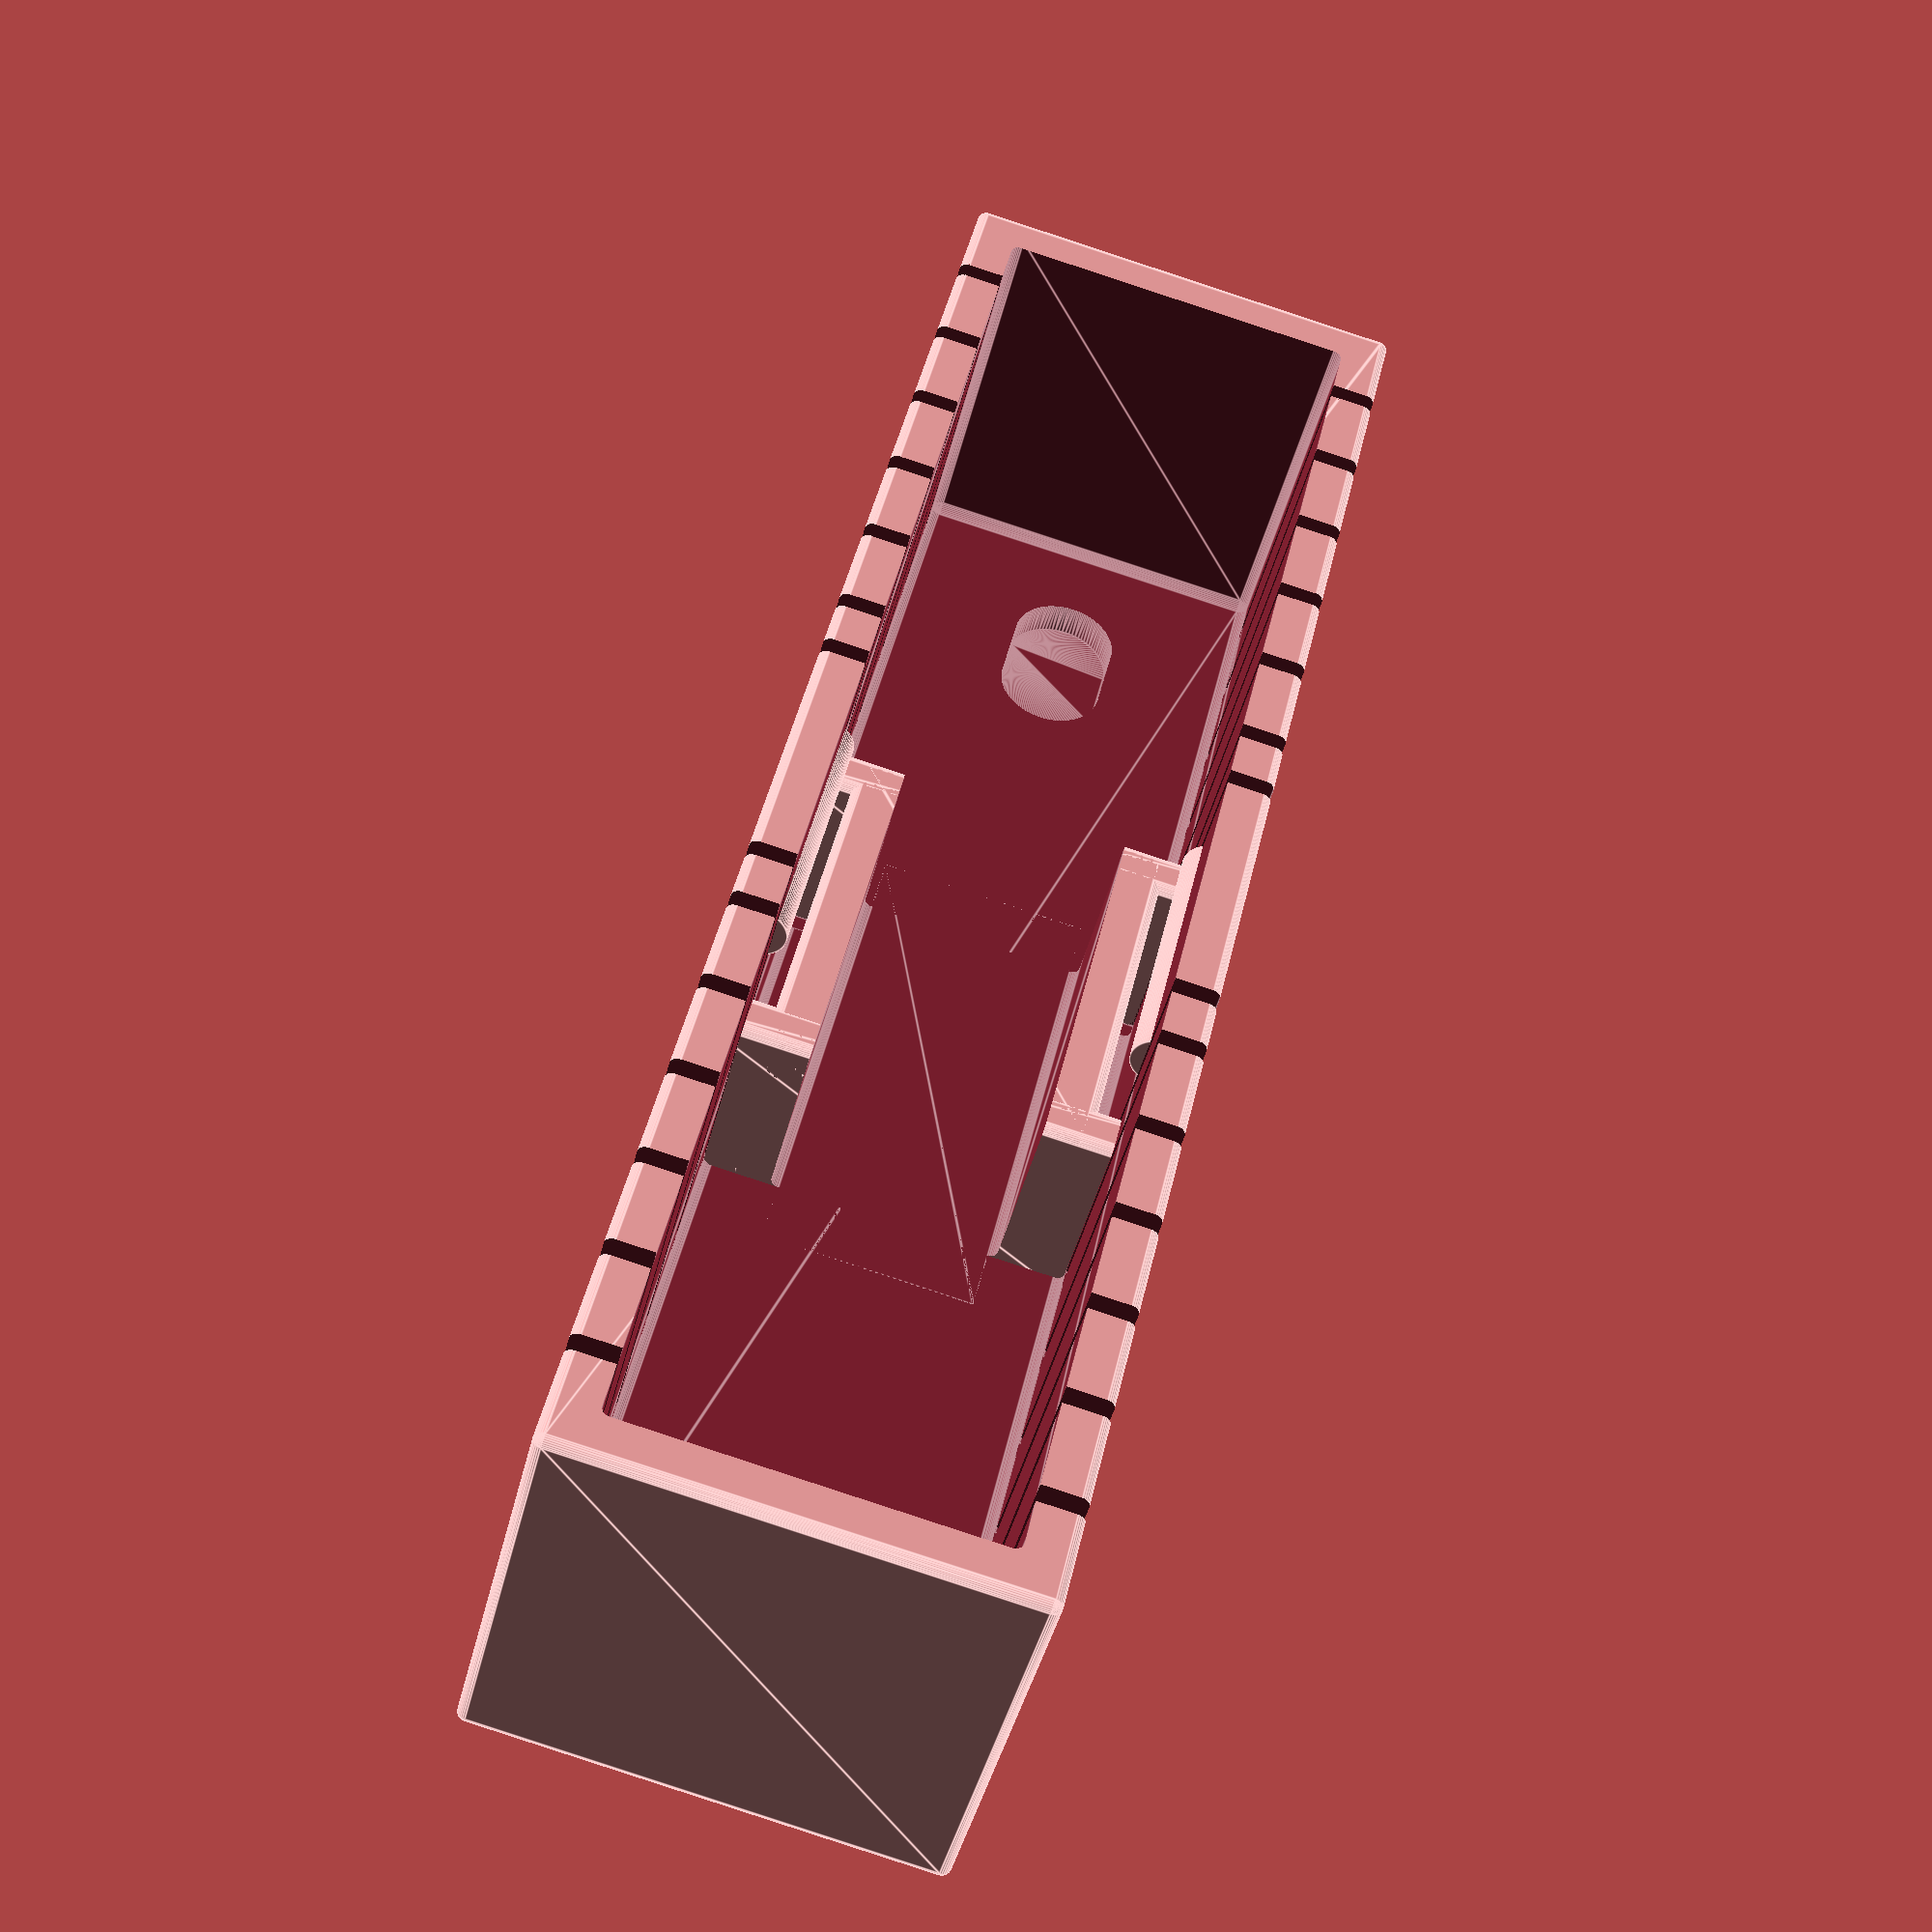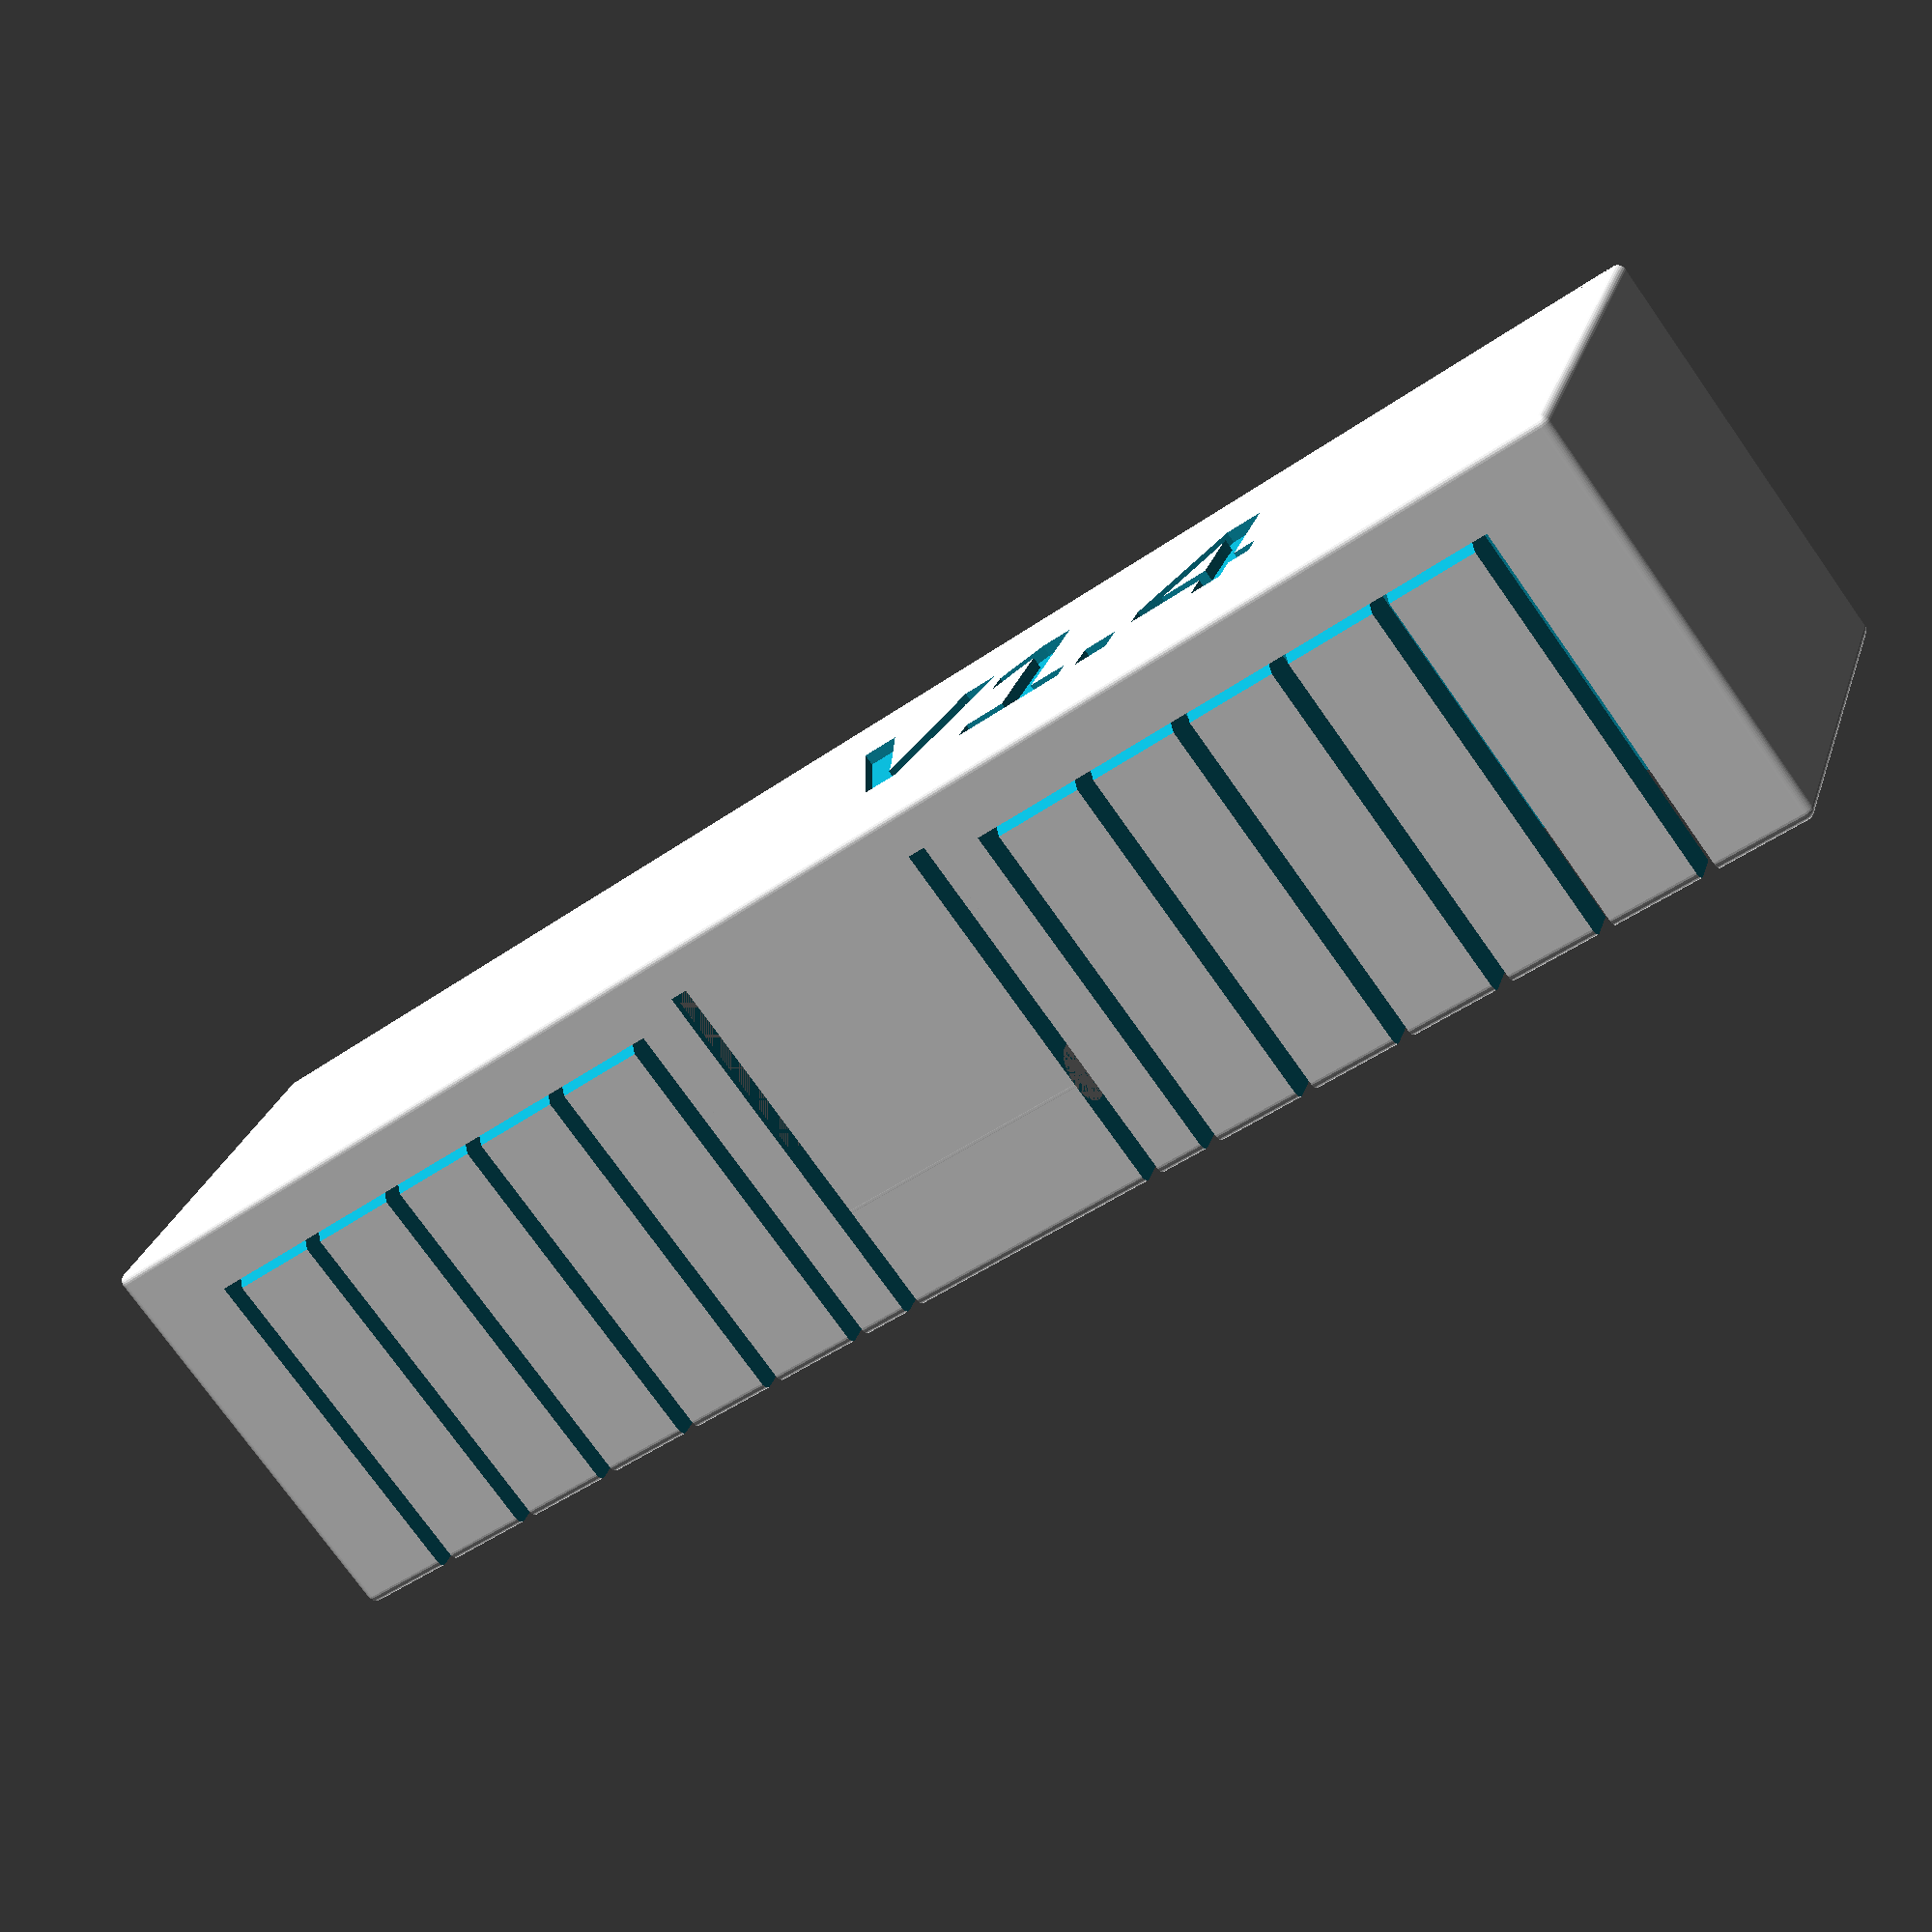
<openscad>
// Copyright 2023 Heikki Suonsivu
// Licensed under Creative Commons CC-BY-NC-SA, see https://creativecommons.org/licenses/by-nc-sa/4.0/
// For commercial licensing, please contact directly, hsu-3d@suonsivu.net, +358 40 551 9679

wall=2.5;

versiontext="V1.4";
font="Liberation Sans:style=Bold";
textdepth=wall/4;
textheight=10;
  
length=90.5;
width=20.2;
height=21;
holediameter=6;
holestart=5+holediameter/2;
holeend=15-holediameter/2;

cablecut=4;
cablecutwidth=5;
cablecutgap=1;
cableposition=1;
snapwidth=wall/5;

platethickness=2;

lockcut=length/2;
locklength=15;
lockcutsize=1;
locknotchdiameter=wall+0.75;
locknotchheight=13;

xspread=length+wall+wall+1;
yspread=width+wall+wall+1;

$fn=90;

module triangle(x,y,z,mode) {
  if (mode==0) {
    translate([0,y,0]) rotate([90,0,0]) linear_extrude(height=y) polygon(points=[[0,0],[x,z],[x,0]]);
  } else if (mode==1) {
    translate([0,y,0]) rotate([90,0,0]) linear_extrude(height=y) polygon(points=[[0,0],[0,z],[x,z]]);
  } else if (mode==2) {
    translate([0,y,0]) rotate([90,0,0]) linear_extrude(height=y) polygon(points=[[0,0],[0,z],[x,0]]);
  } else if (mode==3) {
    translate([0,y,0]) rotate([90,0,0]) linear_extrude(height=y) polygon(points=[[0,z],[x,z],[x,0]]);
  } else if (mode==4) {
    translate([x,0,0]) rotate([0,0,90]) linear_extrude(height=z) polygon(points=[[0,0],[y,x],[y,0]]);
  } else if (mode==5) {
    translate([x,0,0]) rotate([0,0,90]) linear_extrude(height=z) polygon(points=[[0,0],[0,x],[y,x]]);
  } else if (mode==6) {
    translate([x,0,0]) rotate([0,0,90]) linear_extrude(height=z) polygon(points=[[0,0],[0,x],[y,0]]);
  } else if (mode==7) {
    translate([x,0,0]) rotate([0,0,90]) linear_extrude(height=z) polygon(points=[[0,x],[y,x],[y,0]]);
  } else if (mode==8) {
    translate([0,0,z]) rotate([0,90,0]) linear_extrude(height=x) polygon(points=[[0,0],[z,y],[z,0]]);
  } else if (mode==9) {
    translate([0,0,z]) rotate([0,90,0]) linear_extrude(height=x) polygon(points=[[0,0],[0,y],[z,y]]);
  } else if (mode==10) {
    translate([0,0,z]) rotate([0,90,0]) linear_extrude(height=x) polygon(points=[[0,0],[0,y],[z,0]]);
  } else if (mode==11) {
    translate([0,0,z]) rotate([0,90,0]) linear_extrude(height=x) polygon(points=[[0,y],[z,y],[z,0]]);
  }
}

module roundedbox(x,y,z) {
  smallcornerdiameter=1;
  f=30;
  hull() {
    translate([smallcornerdiameter/2,smallcornerdiameter/2,smallcornerdiameter/2]) sphere(d=smallcornerdiameter,$fn=f);
    translate([smallcornerdiameter/2,y-smallcornerdiameter/2,smallcornerdiameter/2]) sphere(d=smallcornerdiameter,$fn=f);
    translate([x-smallcornerdiameter/2,smallcornerdiameter/2,smallcornerdiameter/2]) sphere(d=smallcornerdiameter,$fn=f);
    translate([x-smallcornerdiameter/2,y-smallcornerdiameter/2,smallcornerdiameter/2]) sphere(d=smallcornerdiameter,$fn=f);
    translate([smallcornerdiameter/2,smallcornerdiameter/2,z-smallcornerdiameter/2]) sphere(d=smallcornerdiameter,$fn=f);
    translate([smallcornerdiameter/2,y-smallcornerdiameter/2,z-smallcornerdiameter/2]) sphere(d=smallcornerdiameter,$fn=f);
    translate([x-smallcornerdiameter/2,smallcornerdiameter/2,z-smallcornerdiameter/2]) sphere(d=smallcornerdiameter,$fn=f);
    translate([x-smallcornerdiameter/2,y-smallcornerdiameter/2,z-smallcornerdiameter/2]) sphere(d=smallcornerdiameter,$fn=f);
  }
}

module cablecutsnap(x) {
  translate([wall+x-cablecutgap,-1,wall+cableposition]) cube([cablecutgap,width+wall*2+2,height+1]);
  translate([wall+x+cablecutwidth,-1,wall+cableposition]) cube([cablecutgap,width+wall*2+2,height+1]);

  translate([wall+x-0.01,wall-snapwidth,wall+cableposition]) triangle(cablecutwidth+0.02,snapwidth+0.02,snapwidth,11);
  translate([wall+x-0.01,wall+width-0.01,wall+cableposition]) triangle(cablecutwidth+0.02,snapwidth+0.02,snapwidth,8);
  
  translate([wall+x-0.01,-0.01,wall+cableposition]) triangle(cablecutwidth+0.02,snapwidth+0.02,snapwidth,8);
  translate([wall+x-0.01,wall+width+wall-snapwidth+0.01,wall+cableposition]) triangle(cablecutwidth+0.02,snapwidth+0.02,snapwidth,11);
}

module batterycover() {
  difference() {
    union() {
      difference() {
	union() {
	  difference() {
	    roundedbox(length+wall*2,width+wall*2,height+wall);
	    translate([wall,wall,wall]) roundedbox(length,width,height+1);
	  }
	}

	hull() {
	  translate([wall+holestart,wall+width/2,0.5]) cylinder(h=wall+1,d=holediameter);
	  translate([wall+holeend,wall+width/2,0.5]) cylinder(h=wall+1,d=holediameter);
	}
	hull() {
	  translate([wall+length-holestart,wall+width/2,0.5]) cylinder(h=wall+1,d=holediameter);
	  translate([wall+length-holeend,wall+width/2,0.5]) cylinder(h=wall+1,d=holediameter);
	}

	cablecutsnap(cablecut);
	cablecutsnap(cablecut+cablecutwidth+cablecutgap);
	cablecutsnap(cablecut+2*(cablecutwidth+cablecutgap));
	cablecutsnap(cablecut+3*(cablecutwidth+cablecutgap));
	cablecutsnap(cablecut+4*(cablecutwidth+cablecutgap));
    
	cablecutsnap(length-cablecut-cablecutwidth);
	cablecutsnap(length-cablecut-cablecutwidth-cablecutwidth-cablecutgap);
	cablecutsnap(length-cablecut-cablecutwidth-2*(cablecutwidth+cablecutgap));
	cablecutsnap(length-cablecut-cablecutwidth-3*(cablecutwidth+cablecutgap));
	cablecutsnap(length-cablecut-cablecutwidth-4*(cablecutwidth+cablecutgap));
    
	translate([wall+lockcut-locklength/2-lockcutsize,-1,wall]) cube([lockcutsize,wall+width+wall+1,height+1]);
	translate([wall+lockcut+locklength/2,-1,wall]) cube([lockcutsize,wall+width+wall+1,height+1]);
      }

      translate([wall+lockcut-locklength/2,locknotchdiameter/2,wall+locknotchheight+locknotchdiameter/2]) rotate([0,90,0]) cylinder(h=locklength,d=locknotchdiameter);
      translate([wall+lockcut-locklength/2,wall*2+width-locknotchdiameter/2,wall+locknotchheight+locknotchdiameter/2]) rotate([0,90,0]) cylinder(h=locklength,d=locknotchdiameter);

      difference() {
	union() {
	  translate([wall+length/2-locklength/2-cablecutgap-wall,wall*1.5,0]) roundedbox(locklength+2*cablecutgap+2*wall,width-wall,wall+locknotchheight-platethickness);
	  translate([wall+length/2-locklength/2-cablecutgap-wall,0,0]) roundedbox(wall,wall+width+wall,wall+locknotchheight-platethickness);
	  translate([wall+length/2+locklength/2+cablecutgap,0,0]) roundedbox(wall,wall+width+wall,wall+locknotchheight-platethickness);
	}
	translate([length/2-locklength/2-cablecutwidth,wall*2.5,wall]) roundedbox(locklength+2*cablecutwidth+2*wall,width-3*wall,wall+locknotchheight-platethickness);
      }
    }
    translate([wall+length/2,wall+width/2,textdepth-0.01]) rotate([0,180,0]) linear_extrude(height=textdepth) text(text = str(versiontext), font = font, size=textheight, valign="center");
  }
}

batterycover();
#if (0) {
translate([0,yspread,0]) batterycover();
translate([0,yspread*2,0]) batterycover();
  translate([0,yspread*3,0]) batterycover();
translate([0,yspread*4,0]) batterycover();
translate([0,yspread*5,0]) batterycover();
translate([0,yspread*6,0]) batterycover();
translate([0,yspread*7,0]) batterycover();
 }

if (0) {
  translate([xspread,0,0]) batterycover();
  translate([xspread,yspread,0]) batterycover();
  translate([xspread,yspread*2,0]) batterycover();
  translate([xspread,yspread*3,0]) batterycover();
  translate([xspread,yspread*4,0]) batterycover();
  translate([xspread,yspread*5,0]) batterycover();
  translate([xspread,yspread*6,0]) batterycover();
  translate([xspread,yspread*7,0]) batterycover();
 }


</openscad>
<views>
elev=42.3 azim=102.7 roll=346.9 proj=p view=edges
elev=75.8 azim=341.1 roll=215.3 proj=p view=solid
</views>
